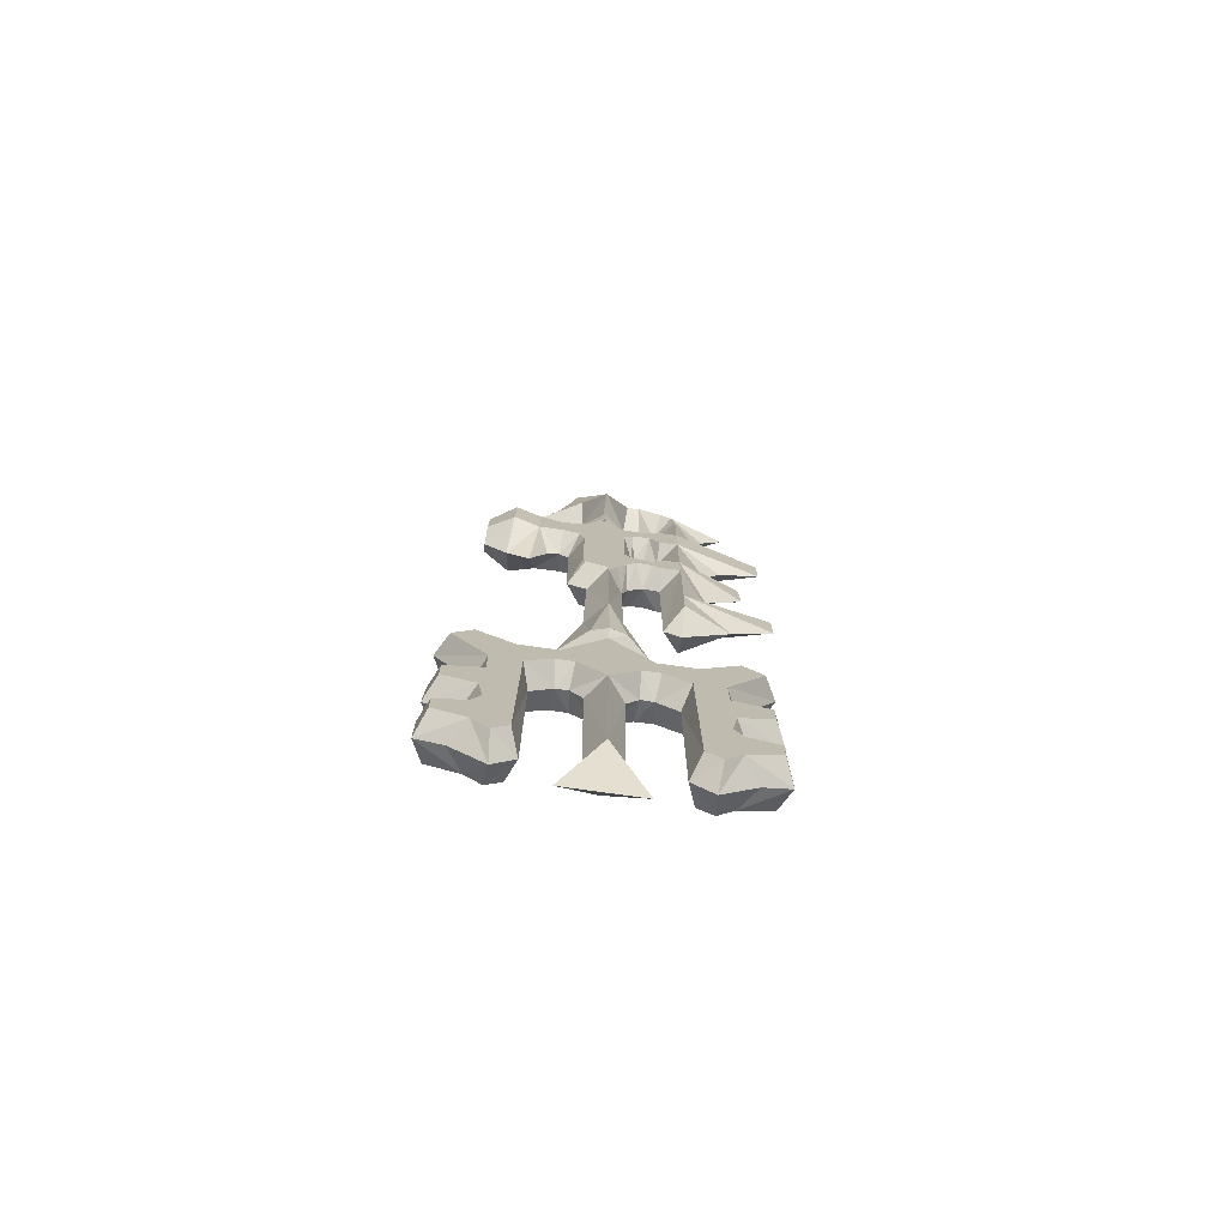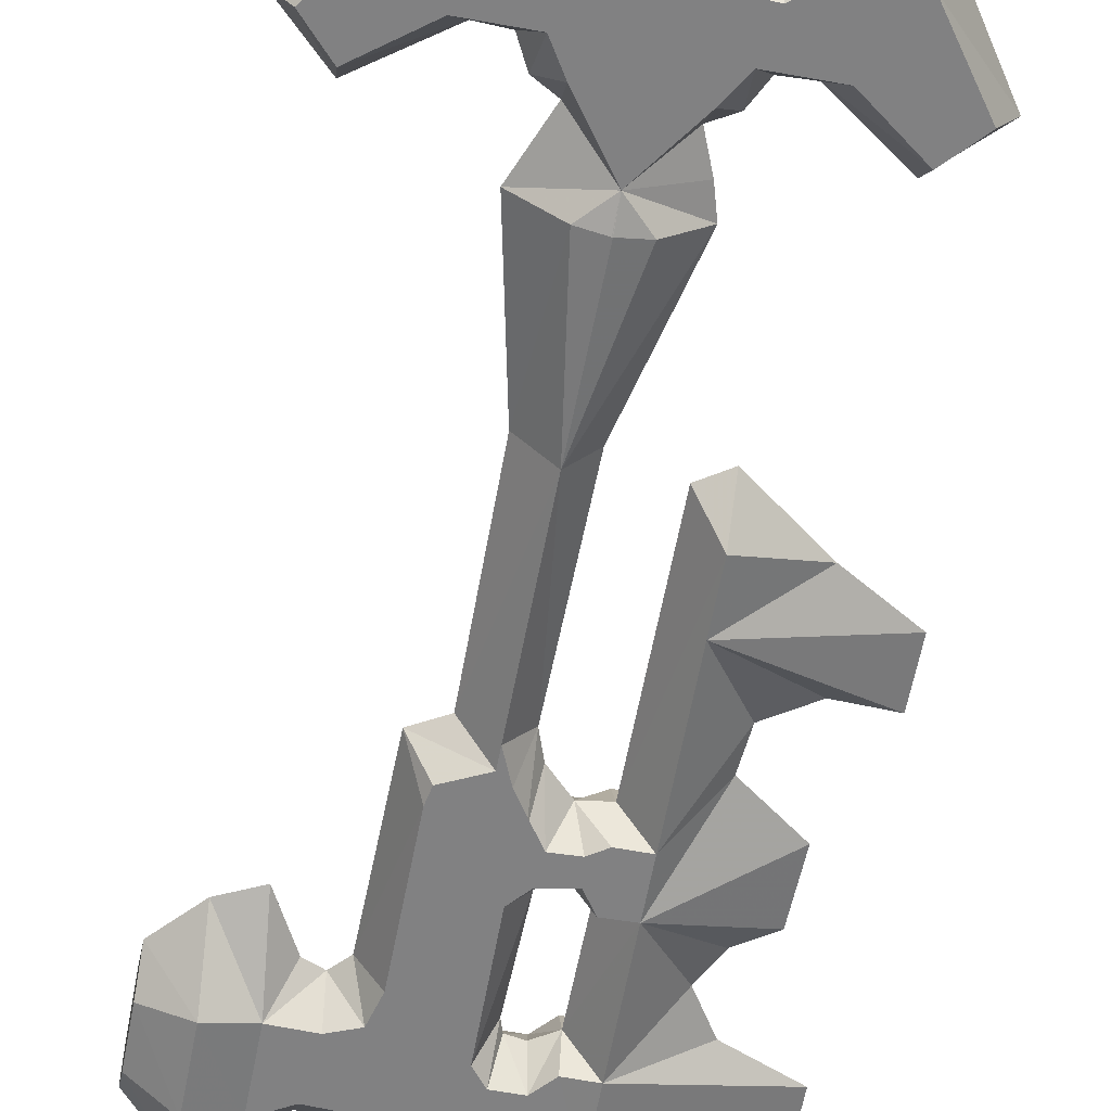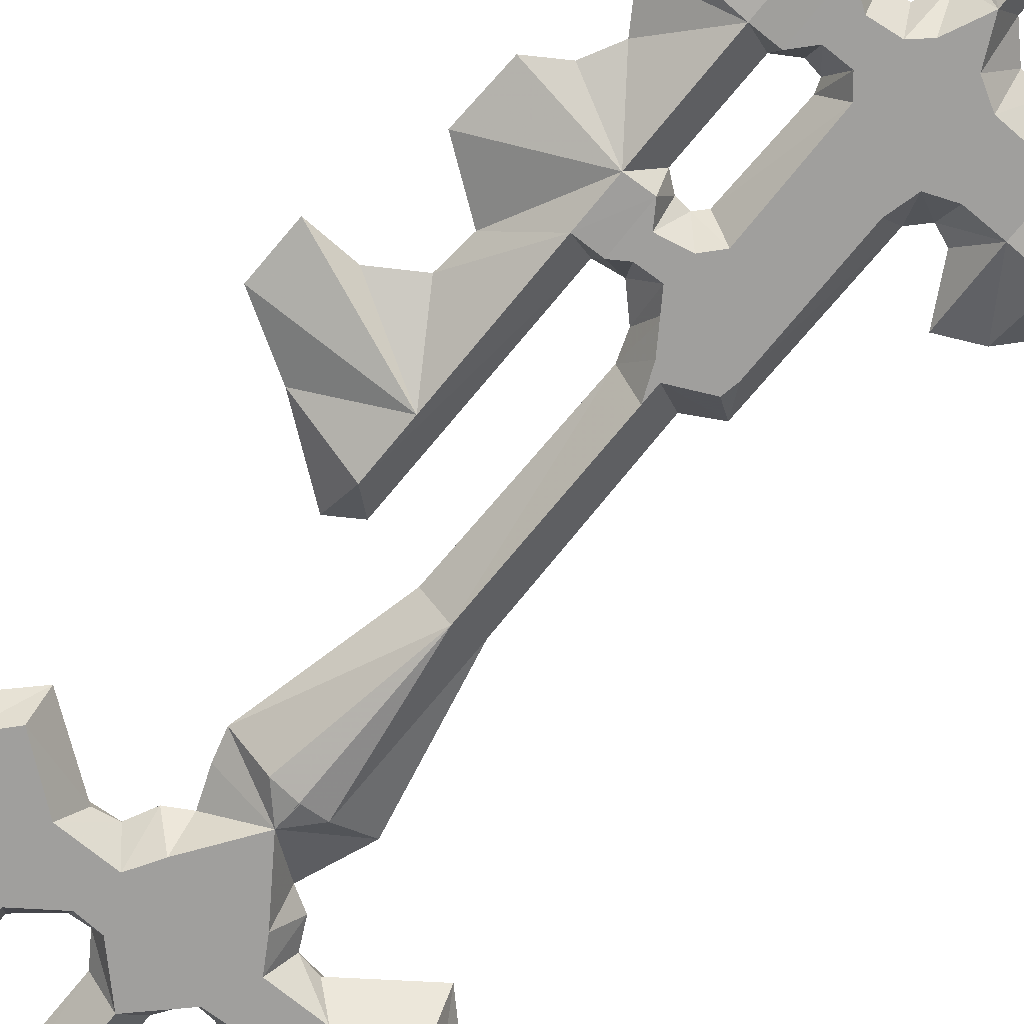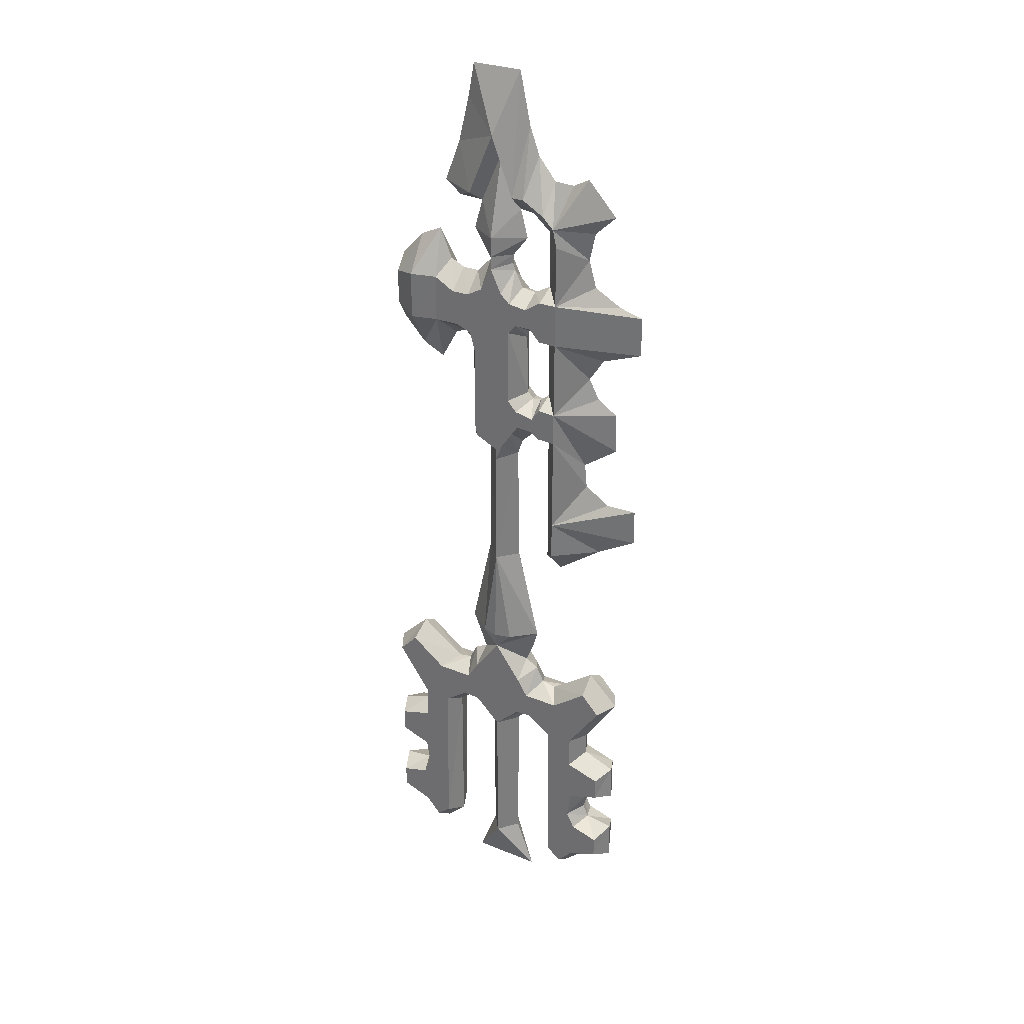
<metadata>
{"format":"obj","ext":"obj","renderer":"f3d","projection":"perspective","resolution":1024,"background":"white","views":[{"elev":-75.4,"azim":-8.0,"up":"+Y"},{"elev":-60.4,"azim":-10.7,"up":"+Z"},{"elev":-71.4,"azim":140.8,"up":"+Z"},{"elev":31.6,"azim":30.1,"up":"+Y"}]}
</metadata>
<code>
v -7.961 85.41 0
v -3.344 85.46 2.5
v -0.3346 92.75 2.5
v -0.5661 89.81 8e-06
v -3.098 83.84 8e-06
v -4.123 80.23 8e-06
v -6.86 66.11 8e-06
v -5.538 66.65 8e-06
v -4.468 65.53 8e-06
v -4.317 52.9 8e-06
v -2.162 51.7 8e-06
v -2.349 36.95 8e-06
v -4.857 25.37 8e-06
v -16.29 17.99 8e-06
v -12.19 11.63 8e-06
v -12.19 8.879 8e-06
v -16.04 7.384 8e-06
v -16.19 2.996 8e-06
v -12.77 1.983 8e-06
v -12.04 -0.4764 8e-06
v -12.72 -2.02 8e-06
v -16.09 -2.454 8e-06
v -16.09 -7.228 8e-06
v -13.2 -7.903 8e-06
v -9.438 -11.33 8e-06
v -7.075 -8.964 8e-06
v -7.027 10.52 8e-06
v -4.664 12.5 8e-06
v -3.265 12.59 8e-06
v 7.922 36.8 8e-06
v 8.019 81.09 2.5
v 7.585 83.16 2.5
v 6.283 84.47 2.5
v 3.679 85.96 2.5
v 2.232 85.91 2.5
v 2.039 83.69 8e-06
v 2.907 80.32 8e-06
v 1.075 77.91 8e-06
v 13.24 40.81 8e-06
v 17.95 43.59 8e-06
v 17.9 47.93 8e-06
v 14.27 47.81 8e-06
v 11.32 49.69 8e-06
v 11.04 52.59 8e-06
v 15.17 55.62 8e-06
v 14.96 60.44 8e-06
v 12.63 61.95 8e-06
v 11.38 64.32 8e-06
v 13.16 67.1 8e-06
v 17.9 68.99 8e-06
v 17.86 73.65 8e-06
v 15.12 74.38 8e-06
v 11.89 76.14 8e-06
v 11 79.29 8e-06
v 11.69 82.68 8e-06
v 14.18 85.09 8e-06
v 10.71 88.9 8e-06
v 8.787 87.83 8e-06
v 6.457 87.87 8e-06
v 4.372 90.49 8e-06
v 3.186 93.8 8e-06
v 1.918 99.94 8e-06
v -4.051 99.81 8e-06
v -4.787 95.89 8e-06
v -6.095 90.37 8e-06
v -6.028 83.9 8e-06
v 3.944 83.55 8e-06
v 5.759 81.76 8e-06
v 5.912 74.94 8e-06
v 5.937 73.81 2.5
v 5.912 68.83 2.5
v 5.886 67.91 8e-06
v 5.937 60.75 8e-06
v 5.963 59.76 2.5
v 5.912 55.9 2.5
v 5.963 55 8e-06
v 6.002 38.05 8e-06
v -14.11 75.02 0
v -14.19 66.51 0
v -8.888 62.38 0
v -8.888 79.15 0
v -8.16 73.95 2.5
v -2.88 55.31 2.5
v -2.89 65.64 2.5
v -3.462 67.77 2.5
v -5.343 68.51 2.5
v -8.16 68.45 2.5
v -7.439 75.62 0
v -5.792 72.64 2.5
v -3.707 72.72 2.5
v -1.908 73.78 2.5
v -0.559 76.6 2.5
v 0.7493 73.78 2.5
v 1.894 72.76 2.5
v 4.02 72.51 2.5
v 4.674 70.18 2.5
v 2.753 70.18 2.5
v 1.771 69 2.5
v 1.69 60 2.5
v 2.794 58.77 2.5
v 5.001 58.32 2.5
v 4.388 68.83 8e-06
v 3.202 68.63 8e-06
v 2.916 67.77 8e-06
v 3.121 60.45 8e-06
v 3.775 59.76 8e-06
v 4.838 59.88 8e-06
v -5.752 74.82 0
v -3.789 74.86 8e-06
v -2.031 76.7 8e-06
v -2.031 77.81 8e-06
v 1.002 76.82 8e-06
v 1.273 75.98 8e-06
v 2.279 74 8e-06
v 3.988 73.8 8e-06
v 1.717 51.7 8e-06
v 1.904 36.95 8e-06
v 4.634 25.37 8e-06
v -1.812 25.39 2.5
v 1.922 25.41 2.5
v -3.08 20.85 8e-06
v -4.634 19.95 8e-06
v -5.574 18.07 8e-06
v -7.25 17.74 8e-06
v -12.61 21.67 8e-06
v -14.94 17.66 2.5
v -12.77 20.03 2.5
v -8.64 16.85 2.5
v -4.429 16.85 2.5
v -3.039 13.66 2.5
v -5.002 13.74 2.5
v -7.823 11.69 2.5
v -8.035 -7.973 2.5
v -9.712 -9.363 2.5
v -15.03 -6.051 2.5
v -11.51 -7.359 2.5
v -15.07 -3.475 2.5
v -11.84 -2.535 2.5
v -11.39 2.699 2.5
v -14.95 3.925 2.5
v -14.99 6.706 2.5
v -11.02 7.932 2.5
v -11.02 11.94 2.5
v -3.162 18.93 2.5
v -4.09 -14.38 8e-06
v -1.8 -8.233 8e-06
v -1.931 10.67 8e-06
v 0 10.67 2.5
v 0 -8.102 2.5
v 0 -14.38 8e-06
v 4.791 56.63 2.5
v 2.992 56.71 2.5
v 1.929 55.73 2.5
v 0.9072 53.61 2.5
v 0 52.87 2.5
v -2.65 54.14 2.5
v -10.86 -0.6539 2.5
v 7.948 39.91 2.583
v 7.977 55.87 2.549
v 7.983 59.68 2.542
v 7.999 68.82 2.524
v 8.007 73.85 2.514
v 7.956 44.36 2.574
v 0 51.46 2.5
v 2.362 53.55 0
v 4.073 55.28 0
v -14.16 69.07 1.5
v -14.13 73.08 1.5
v -0.00115 37.12 2.5
v -4.052 23.33 8e-06
v 0 23.41 2.5
v 0.03227 25.41 3
v 16.29 17.99 8e-06
v 12.19 11.63 8e-06
v 12.19 8.879 8e-06
v 16.04 7.384 8e-06
v 16.19 2.996 8e-06
v 12.77 1.983 8e-06
v 12.04 -0.4764 8e-06
v 12.72 -2.02 8e-06
v 16.09 -2.454 8e-06
v 16.09 -7.228 8e-06
v 13.2 -7.903 8e-06
v 9.438 -11.33 8e-06
v 7.075 -8.964 8e-06
v 7.027 10.52 8e-06
v 4.664 12.5 8e-06
v 3.265 12.59 8e-06
v 3.08 20.85 8e-06
v 4.634 19.95 8e-06
v 5.574 18.07 8e-06
v 7.25 17.74 8e-06
v 12.61 21.67 8e-06
v 14.94 17.66 2.5
v 12.77 20.03 2.5
v 8.64 16.85 2.5
v 4.429 16.85 2.5
v 3.039 13.66 2.5
v 5.002 13.74 2.5
v 7.823 11.69 2.5
v 8.035 -7.973 2.5
v 9.712 -9.363 2.5
v 15.03 -6.051 2.5
v 11.51 -7.359 2.5
v 15.07 -3.475 2.5
v 11.84 -2.535 2.5
v 11.39 2.699 2.5
v 14.95 3.925 2.5
v 14.99 6.706 2.5
v 11.02 7.932 2.5
v 11.02 11.94 2.5
v 3.162 18.93 2.5
v 4.09 -14.38 8e-06
v 1.8 -8.233 8e-06
v 1.931 10.67 8e-06
v 10.86 -0.6539 2.5
v 4.052 23.33 8e-06
v -0.03227 25.41 3
v -0.5584 80.47 2.5
v -0.5588 78.14 2.5
v -11.14 73.96 3.25
v -11.5 77.9 0
v -11.16 68.44 3.25
v -11.54 63.63 0
v -3.344 85.46 -2.5
v -0.3346 92.75 -2.5
v 8.019 81.09 -2.5
v 7.585 83.16 -2.5
v 6.283 84.47 -2.5
v 3.679 85.96 -2.5
v 2.232 85.91 -2.5
v 5.937 73.81 -2.5
v 5.912 68.83 -2.5
v 5.963 59.76 -2.5
v 5.912 55.9 -2.5
v -8.16 73.95 -2.5
v -2.88 55.31 -2.5
v -2.89 65.64 -2.5
v -3.462 67.77 -2.5
v -5.343 68.51 -2.5
v -8.16 68.45 -2.5
v -5.792 72.64 -2.5
v -3.707 72.72 -2.5
v -1.908 73.78 -2.5
v -0.559 76.6 -2.5
v 0.7493 73.78 -2.5
v 1.894 72.76 -2.5
v 4.02 72.51 -2.5
v 4.674 70.18 -2.5
v 2.753 70.18 -2.5
v 1.771 69 -2.5
v 1.69 60 -2.5
v 2.794 58.77 -2.5
v 5.001 58.32 -2.5
v -1.812 25.39 -2.5
v 1.922 25.41 -2.5
v -14.94 17.66 -2.5
v -12.77 20.03 -2.5
v -8.64 16.85 -2.5
v -4.429 16.85 -2.5
v -3.039 13.66 -2.5
v -5.002 13.74 -2.5
v -7.823 11.69 -2.5
v -8.035 -7.973 -2.5
v -9.712 -9.363 -2.5
v -15.03 -6.051 -2.5
v -11.51 -7.359 -2.5
v -15.07 -3.475 -2.5
v -11.84 -2.535 -2.5
v -11.39 2.699 -2.5
v -14.95 3.925 -2.5
v -14.99 6.706 -2.5
v -11.02 7.932 -2.5
v -11.02 11.94 -2.5
v -3.162 18.93 -2.5
v 0 10.67 -2.5
v 0 -8.102 -2.5
v 4.791 56.63 -2.5
v 2.992 56.71 -2.5
v 1.929 55.73 -2.5
v 0.9072 53.61 -2.5
v 0 52.87 -2.5
v -2.65 54.14 -2.5
v -10.86 -0.6539 -2.5
v 7.948 39.91 -2.583
v 7.977 55.87 -2.549
v 7.983 59.68 -2.542
v 7.999 68.82 -2.524
v 8.007 73.85 -2.514
v 7.956 44.36 -2.574
v 0 51.46 -2.5
v -14.16 69.07 -1.5
v -14.13 73.08 -1.5
v -0.00115 37.12 -2.5
v 0 23.41 -2.5
v 0.03227 25.41 -3
v 14.94 17.66 -2.5
v 12.77 20.03 -2.5
v 8.64 16.85 -2.5
v 4.429 16.85 -2.5
v 3.039 13.66 -2.5
v 5.002 13.74 -2.5
v 7.823 11.69 -2.5
v 8.035 -7.973 -2.5
v 9.712 -9.363 -2.5
v 15.03 -6.051 -2.5
v 11.51 -7.359 -2.5
v 15.07 -3.475 -2.5
v 11.84 -2.535 -2.5
v 11.39 2.699 -2.5
v 14.95 3.925 -2.5
v 14.99 6.706 -2.5
v 11.02 7.932 -2.5
v 11.02 11.94 -2.5
v 3.162 18.93 -2.5
v 10.86 -0.6539 -2.5
v -0.03227 25.41 -3
v -0.5584 80.47 -2.5
v -0.5588 78.14 -2.5
v -11.14 73.96 -3.25
v -11.16 68.44 -3.25
f 162 70 71 161
f 161 71 72
f 72 160 161
f 72 73 160
f 74 75 159 160
f 160 73 74
f 75 76 159
f 74 73 107 101
f 101 107 106 100
f 106 105 99 100
f 105 104 98 99
f 104 103 97 98
f 103 102 96 97
f 72 71 96 102
f 115 95 70 69
f 95 115 114 94
f 94 114 113 93
f 113 112 92 93
f 71 70 95 96
f 96 95 94 97
f 77 30 158
f 39 158 30
f 159 76 77 158
f 40 41 163
f 163 158 39 40
f 41 42 163
f 42 43 163
f 43 44 159 163
f 44 45 160 159
f 45 46 160
f 46 47 160
f 160 47 48
f 160 48 161
f 48 49 161
f 162 161 50 51
f 49 50 161
f 51 52 162
f 52 53 162
f 162 53 54 31
f 54 55 32 31
f 55 56 32
f 32 56 57
f 57 58 32
f 32 58 59 33
f 33 59 60 34
f 34 60 61 35
f 35 61 62 3
f 3 62 63
f 64 3 63
f 3 64 65 2
f 2 65 1
f 66 5 2 1
f 5 4 3 2
f 36 35 3 4
f 67 34 35 36
f 68 33 34 67
f 32 33 68
f 68 31 32
f 69 70 162
f 69 162 31
f 31 68 69
f 93 92 91
f 91 92 110 109
f 90 91 109
f 90 109 108 89
f 89 108 88 82
f 87 86 89 82
f 85 90 89 86
f 97 94 91 90
f 94 93 91
f 90 85 98 97
f 84 99 98 85
f 83 99 84
f 75 74 101 151
f 8 86 87 7
f 8 9 85 86
f 9 84 85
f 9 10 83 84
f 10 156 83
f 10 11 155 156
f 11 164 155
f 164 116 154 155
f 116 165 153 154
f 165 166 152 153
f 166 151 152
f 166 76 75 151
f 80 7 87
f 88 82 81
f 82 88 81
f 11 12 169 164
f 169 117 116 164
f 118 117 169 120
f 119 169 12 13
f 150 149 145
f 149 146 145
f 149 147 146
f 149 148 147
f 148 130 29 147
f 148 144 130
f 130 131 28 29
f 28 131 132 27
f 27 132 133 26
f 26 133 134 25
f 136 24 25 134
f 136 135 23 24
f 135 137 22 23
f 137 138 21 22
f 157 20 21 138
f 157 139 19 20
f 139 140 18 19
f 140 141 17 18
f 141 142 16 17
f 142 143 15 16
f 143 126 14 15
f 126 127 125 14
f 127 128 124 125
f 128 129 123 124
f 129 144 122 123
f 144 121 122
f 127 126 143 128
f 132 131 129 128
f 132 128 143
f 143 142 132
f 141 140 139 142
f 142 139 132
f 132 139 157 133
f 133 157 138 134
f 134 138 136
f 136 138 137 135
f 129 131 130 144
f 148 171 144
f 171 121 144
f 171 170 121
f 171 119 13 170
f 171 172 119
f 149 150 213
f 214 149 213
f 215 149 214
f 148 149 215
f 188 198 148 215
f 212 148 198
f 187 199 198 188
f 200 199 187 186
f 201 200 186 185
f 202 201 185 184
f 184 183 204 202
f 182 203 204 183
f 181 205 203 182
f 180 206 205 181
f 180 179 216 206
f 178 207 216 179
f 177 208 207 178
f 176 209 208 177
f 175 210 209 176
f 174 211 210 175
f 173 194 211 174
f 193 195 194 173
f 192 196 195 193
f 191 197 196 192
f 190 212 197 191
f 189 212 190
f 211 194 195 196
f 197 199 200 196
f 196 200 211
f 210 211 200
f 207 208 209 210
f 207 210 200
f 216 207 200 201
f 206 216 201 202
f 206 202 204
f 205 206 204 203
f 198 199 197 212
f 171 148 212
f 189 171 212
f 217 171 189
f 118 120 171 217
f 218 171 120
f 220 111 110 92
f 92 112 38 220
f 220 38 37 219
f 37 36 219
f 36 4 219
f 4 5 219
f 5 6 219
f 6 111 220 219
f 154 153 152 83
f 99 83 152
f 152 100 99
f 101 100 152
f 152 151 101
f 172 120 169
f 169 119 172
f 103 102 96 97
f 8 9 85 86
f 156 155 154 83
f 222 78 168 221
f 221 82 81 222
f 221 168 167 223
f 223 87 82 221
f 223 167 79 224
f 224 80 87 223
f 79 167 168 78
f 233 232 289 288
f 233 288 72
f 287 72 288
f 73 72 287
f 286 235 234 287
f 73 287 234
f 76 235 286
f 107 73 234 254
f 106 107 254 253
f 252 105 106 253
f 251 104 105 252
f 250 103 104 251
f 249 102 103 250
f 249 233 72 102
f 232 248 115 69
f 114 115 248 247
f 113 114 247 246
f 245 112 113 246
f 248 232 233 249
f 247 248 249 250
f 30 77 285
f 285 39 30
f 285 77 76 286
f 41 40 290
f 39 285 290 40
f 42 41 290
f 43 42 290
f 286 44 43 290
f 287 45 44 286
f 46 45 287
f 47 46 287
f 47 287 48
f 48 287 288
f 49 48 288
f 50 288 289 51
f 50 49 288
f 52 51 289
f 53 52 289
f 54 53 289 227
f 228 55 54 227
f 56 55 228
f 56 228 57
f 58 57 228
f 59 58 228 229
f 60 59 229 230
f 61 60 230 231
f 62 61 231 226
f 62 226 63
f 226 64 63
f 65 64 226 225
f 65 225 1
f 225 5 66 1
f 226 4 5 225
f 226 231 36 4
f 231 230 67 36
f 230 229 68 67
f 229 228 68
f 227 68 228
f 232 69 289
f 289 69 227
f 68 227 69
f 245 246 244
f 110 245 244 109
f 244 243 109
f 108 109 243 242
f 88 108 242 236
f 242 240 241 236
f 242 243 239 240
f 244 247 250 243
f 246 247 244
f 251 239 243 250
f 251 252 238 239
f 252 237 238
f 254 234 235 278
f 241 240 8 7
f 239 9 8 240
f 238 9 239
f 237 10 9 238
f 283 10 237
f 282 11 10 283
f 291 11 282
f 281 116 291 282
f 280 165 116 281
f 279 166 165 280
f 278 166 279
f 235 76 166 278
f 7 80 241
f 236 88 81
f 88 236 81
f 294 12 11 291
f 116 117 294 291
f 294 117 118 256
f 12 294 255 13
f 277 150 145
f 146 277 145
f 147 277 146
f 276 277 147
f 29 261 276 147
f 275 276 261
f 28 262 261 29
f 263 262 28 27
f 264 263 27 26
f 265 264 26 25
f 25 24 267 265
f 23 266 267 24
f 22 268 266 23
f 21 269 268 22
f 21 20 284 269
f 19 270 284 20
f 18 271 270 19
f 17 272 271 18
f 16 273 272 17
f 15 274 273 16
f 14 257 274 15
f 125 258 257 14
f 124 259 258 125
f 123 260 259 124
f 122 275 260 123
f 121 275 122
f 274 257 258 259
f 260 262 263 259
f 259 263 274
f 273 274 263
f 270 271 272 273
f 270 273 263
f 284 270 263 264
f 269 284 264 265
f 269 265 267
f 268 269 267 266
f 261 262 260 275
f 295 276 275
f 121 295 275
f 170 295 121
f 13 255 295 170
f 296 295 255
f 150 277 213
f 277 214 213
f 277 215 214
f 277 276 215
f 276 301 188 215
f 276 315 301
f 301 302 187 188
f 187 302 303 186
f 186 303 304 185
f 185 304 305 184
f 307 183 184 305
f 307 306 182 183
f 306 308 181 182
f 308 309 180 181
f 316 179 180 309
f 316 310 178 179
f 310 311 177 178
f 311 312 176 177
f 312 313 175 176
f 313 314 174 175
f 314 297 173 174
f 297 298 193 173
f 298 299 192 193
f 299 300 191 192
f 300 315 190 191
f 315 189 190
f 298 297 314 299
f 303 302 300 299
f 303 299 314
f 314 313 303
f 312 311 310 313
f 313 310 303
f 303 310 316 304
f 304 316 309 305
f 305 309 307
f 307 309 308 306
f 300 302 301 315
f 276 295 315
f 295 189 315
f 295 217 189
f 295 256 118 217
f 295 317 256
f 110 111 319 245
f 38 112 245 319
f 37 38 319 318
f 36 37 318
f 4 36 318
f 5 4 318
f 6 5 318
f 319 111 6 318
f 279 280 281 237
f 237 252 279
f 253 279 252
f 253 254 279
f 278 279 254
f 256 296 294
f 255 294 296
f 249 102 103 250
f 239 9 8 240
f 281 282 283 237
f 293 78 222 320
f 81 236 320 222
f 292 293 320 321
f 236 241 321 320
f 79 292 321 224
f 241 80 224 321
f 293 292 79 78

</code>
